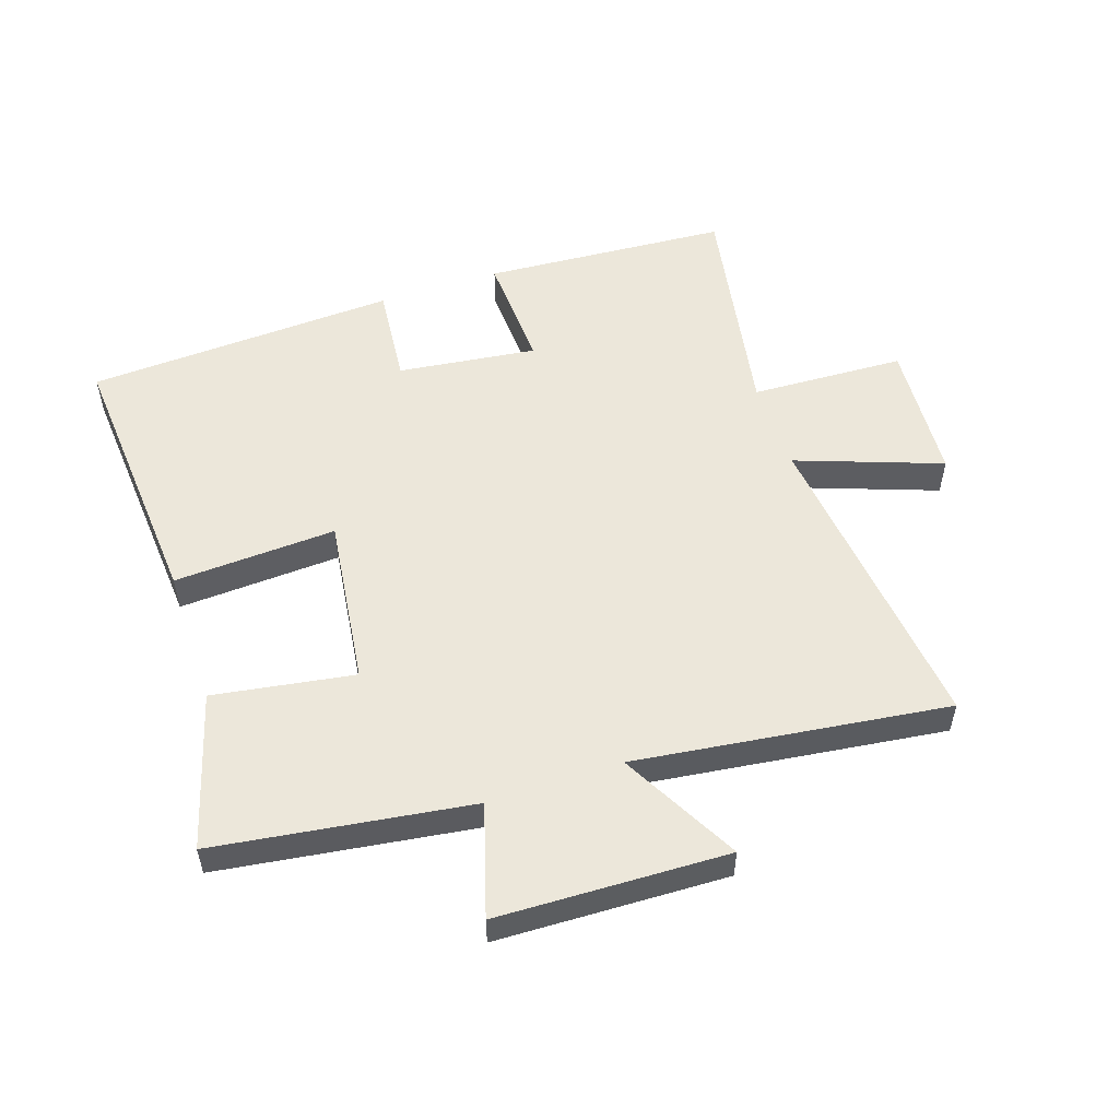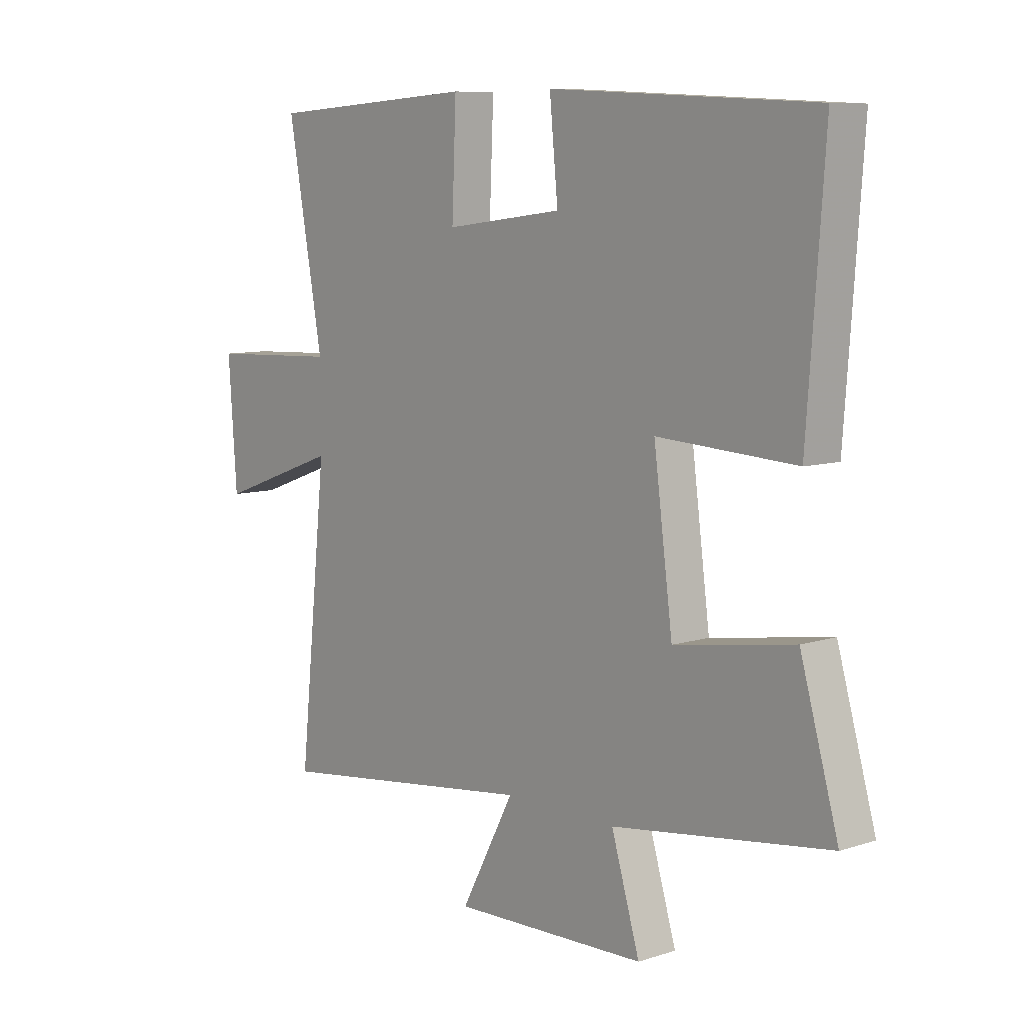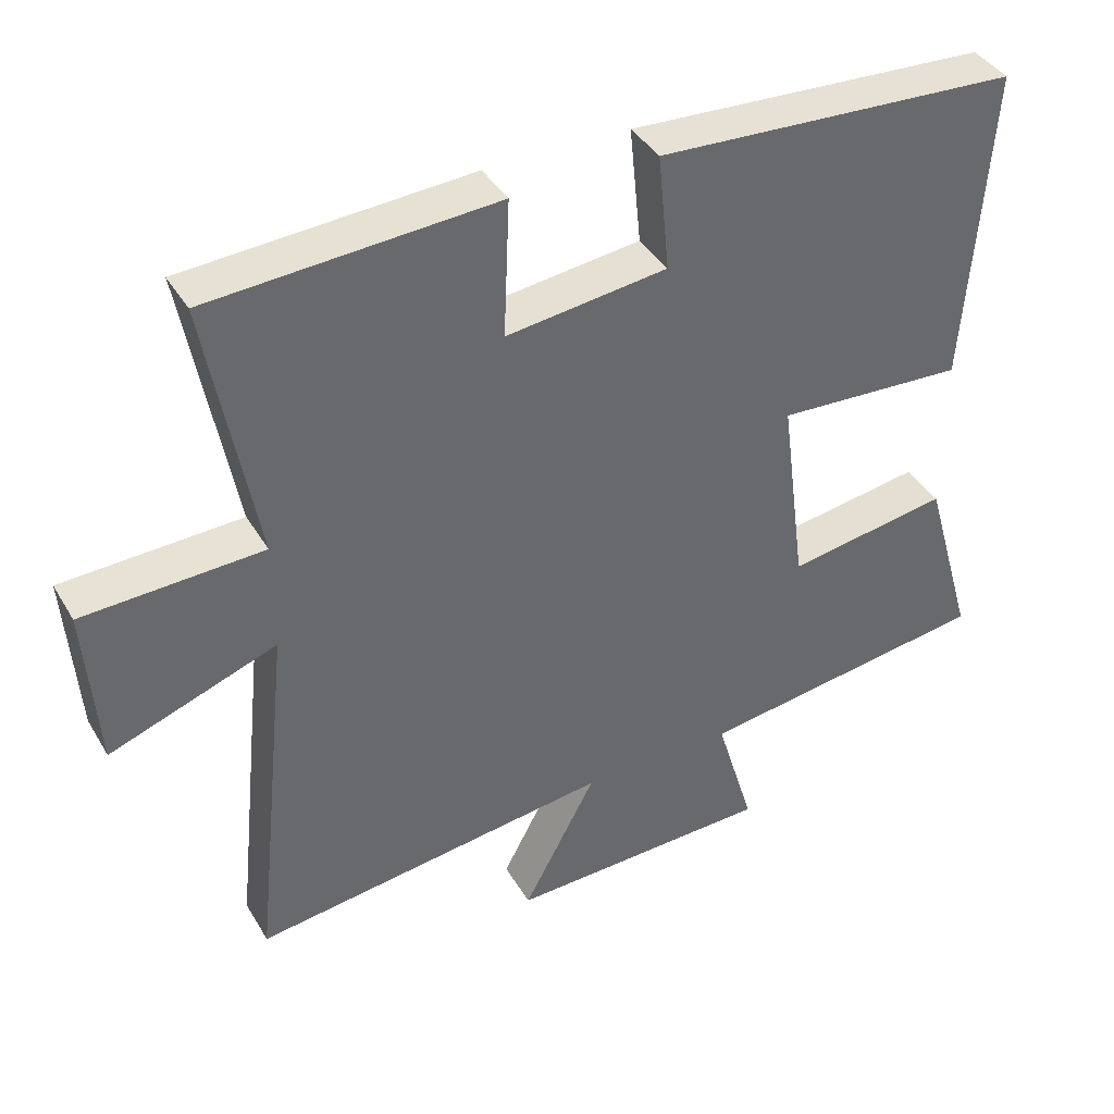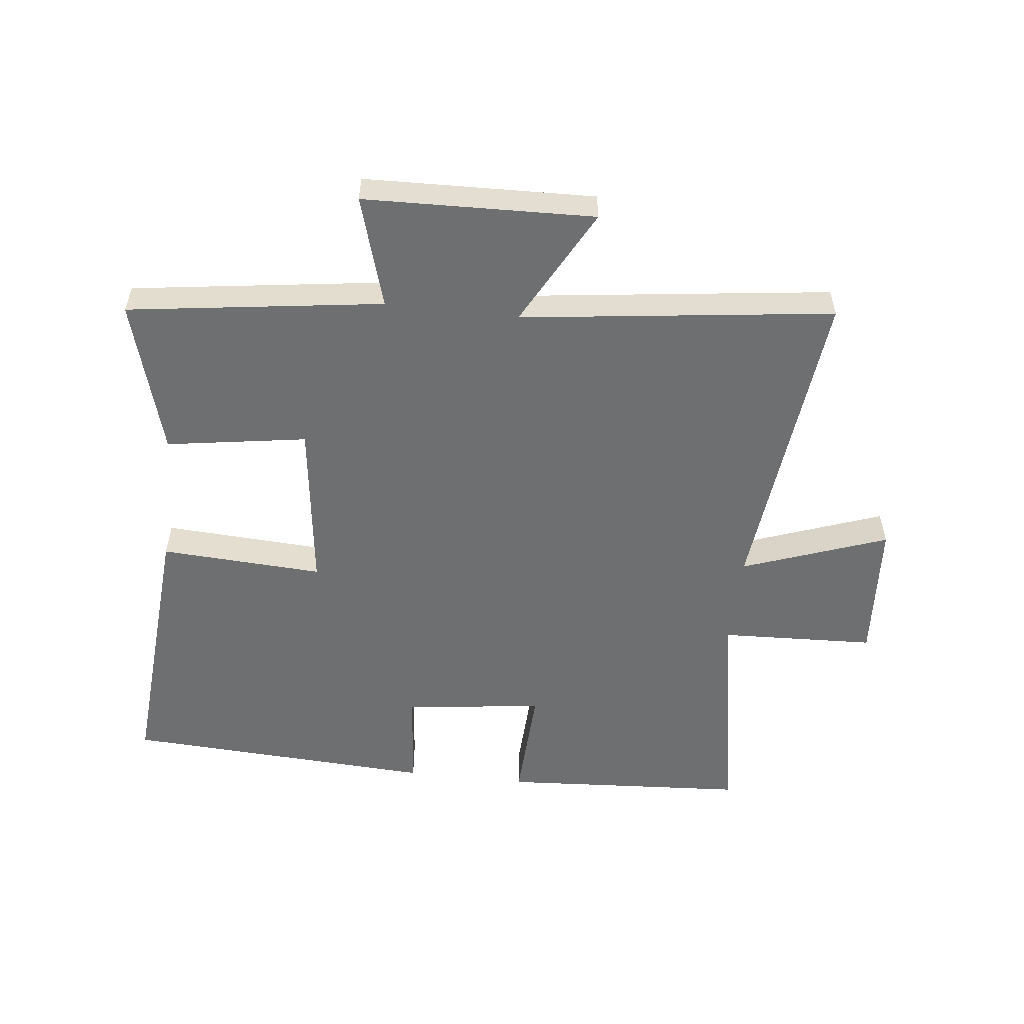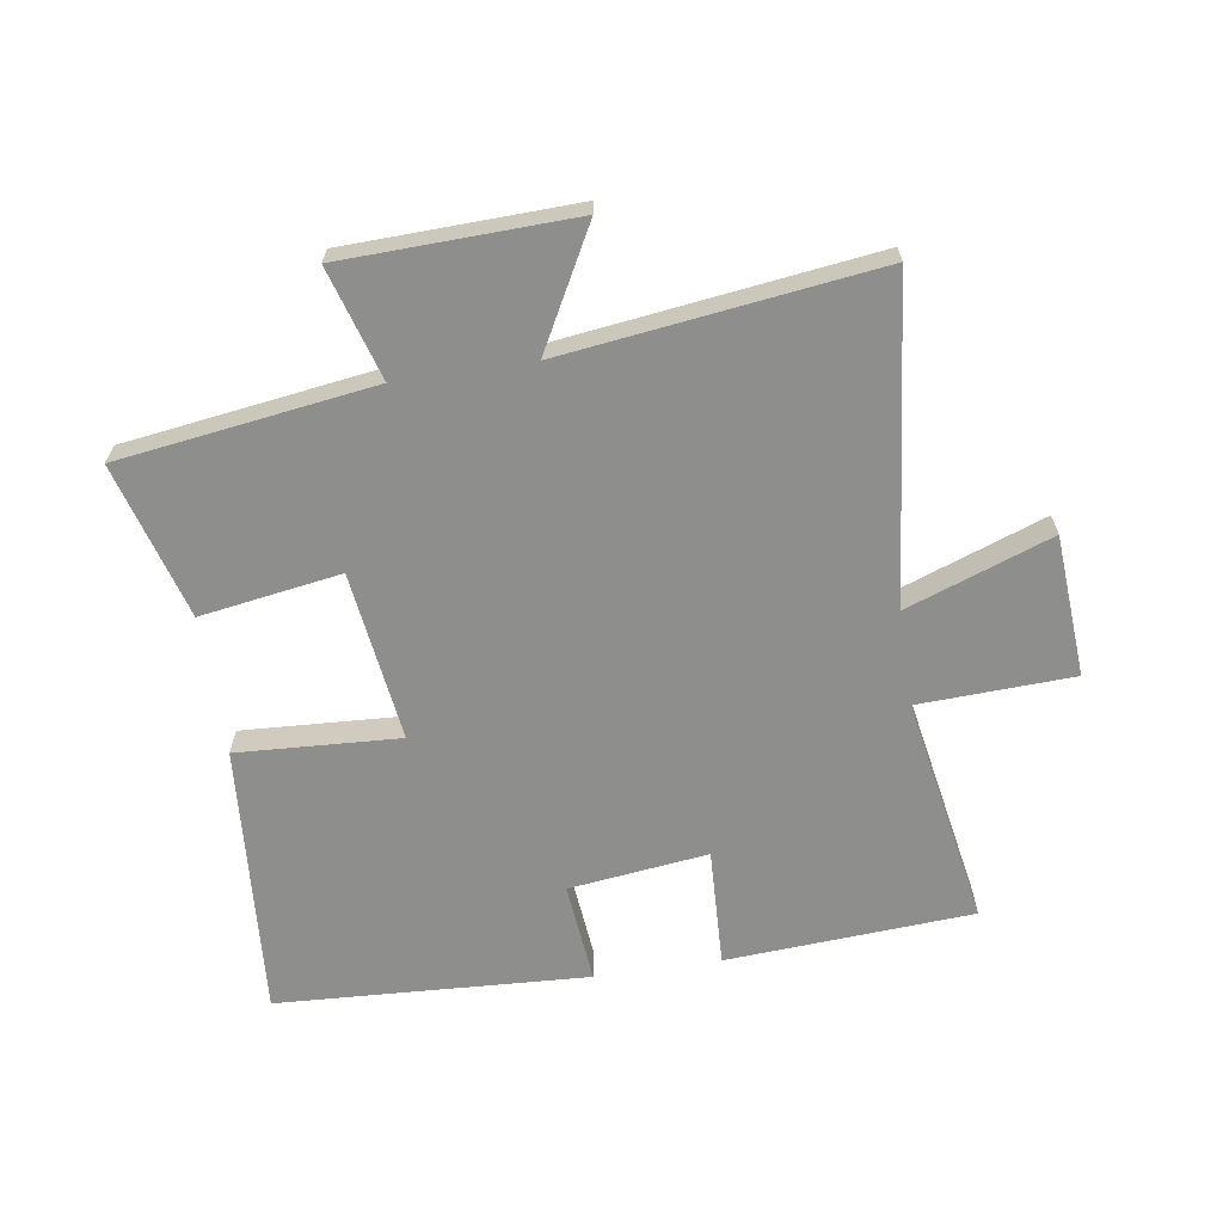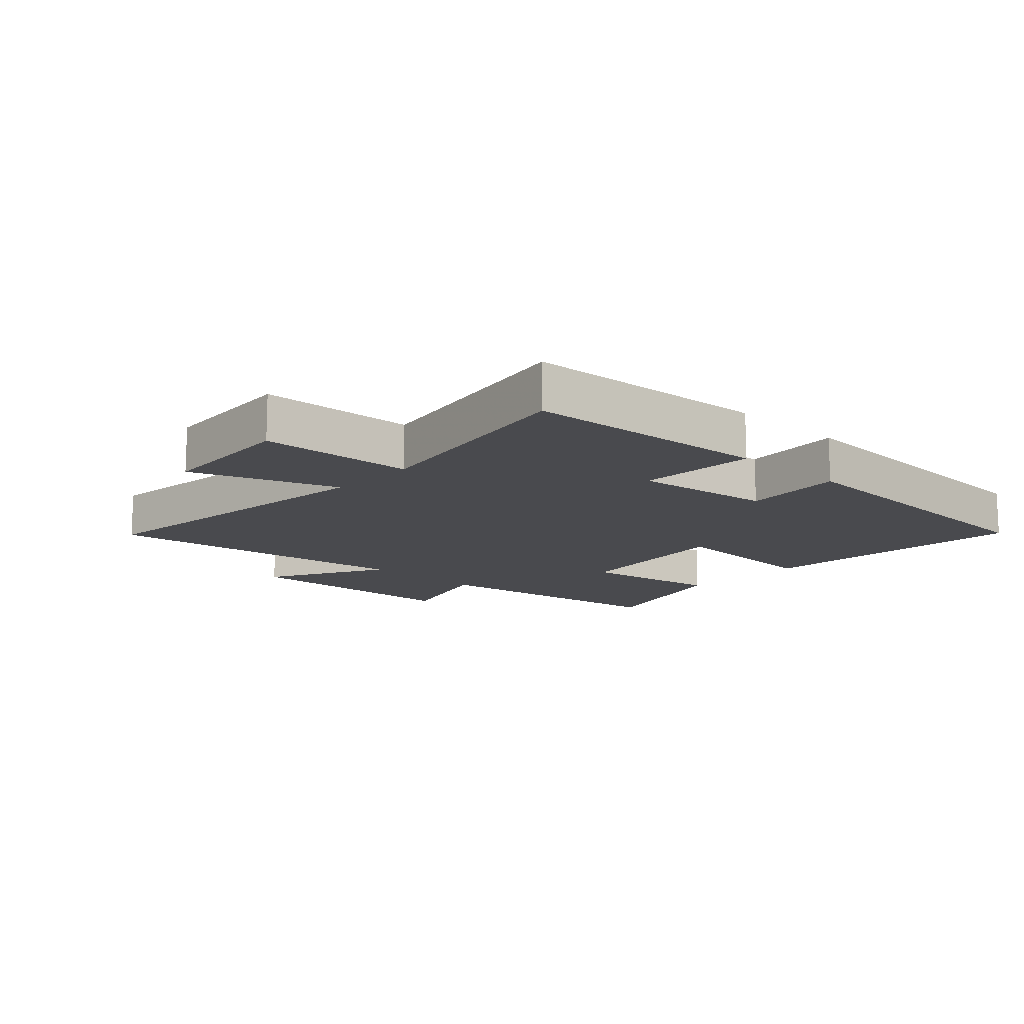
<metadata>
{"format":"obj","ext":"obj","renderer":"f3d","projection":"perspective","resolution":1024,"background":"white","views":[{"elev":53.4,"azim":161.4,"up":"+Y"},{"elev":8.6,"azim":49.1,"up":"+Z"},{"elev":39.8,"azim":-27.9,"up":"+Z"},{"elev":-54.6,"azim":173.4,"up":"+Y"},{"elev":-64.8,"azim":-171.4,"up":"+Y"},{"elev":-13.4,"azim":-43.2,"up":"+Y"}]}
</metadata>
<code>
v -0.567 0.07 0.474
v -0.17 0.07 0.5
v -0.178 0.07 0.309
v 0.046 0.07 0.337
v 0.03 0.07 0.5
v 0.532 0.07 0.474
v 0.5 0.07 0.032
v 0.238 0.07 0.046
v 0.274 0.07 -0.228
v 0.5 0.07 -0.192
v 0.572 0.07 -0.442
v 0.162 0.07 -0.5
v 0.216 0.07 -0.679
v -0.154 0.07 -0.691
v -0.052 0.07 -0.5
v -0.554 0.07 -0.565
v -0.5 0.07 -0.051
v -0.733 0.07 -0.136
v -0.749 0.07 0.092
v -0.5 0.07 0.103
v -0.567 0 0.474
v -0.17 0 0.5
v -0.178 0 0.309
v 0.046 0 0.337
v 0.03 0 0.5
v 0.532 0 0.474
v 0.5 0 0.032
v 0.238 0 0.046
v 0.274 0 -0.228
v 0.5 0 -0.192
v 0.572 0 -0.442
v 0.162 0 -0.5
v 0.216 0 -0.679
v -0.154 0 -0.691
v -0.052 0 -0.5
v -0.554 0 -0.565
v -0.5 0 -0.051
v -0.733 0 -0.136
v -0.749 0 0.092
v -0.5 0 0.103
f 17 18 19 20
f 15 16 17
f 15 17 20
f 12 13 14 15
f 9 10 11 12
f 8 9 12 15
f 5 6 7 8
f 4 5 8
f 3 4 8 15
f 20 1 2 3
f 3 15 20
f 40 39 38 37
f 37 36 35
f 40 37 35
f 35 34 33 32
f 32 31 30 29
f 35 32 29 28
f 28 27 26 25
f 28 25 24
f 35 28 24 23
f 23 22 21 40
f 40 35 23
f 1 21 22 2
f 2 22 23 3
f 3 23 24 4
f 4 24 25 5
f 5 25 26 6
f 6 26 27 7
f 7 27 28 8
f 8 28 29 9
f 9 29 30 10
f 10 30 31 11
f 11 31 32 12
f 12 32 33 13
f 13 33 34 14
f 14 34 35 15
f 15 35 36 16
f 16 36 37 17
f 17 37 38 18
f 18 38 39 19
f 19 39 40 20
f 20 40 21 1

</code>
